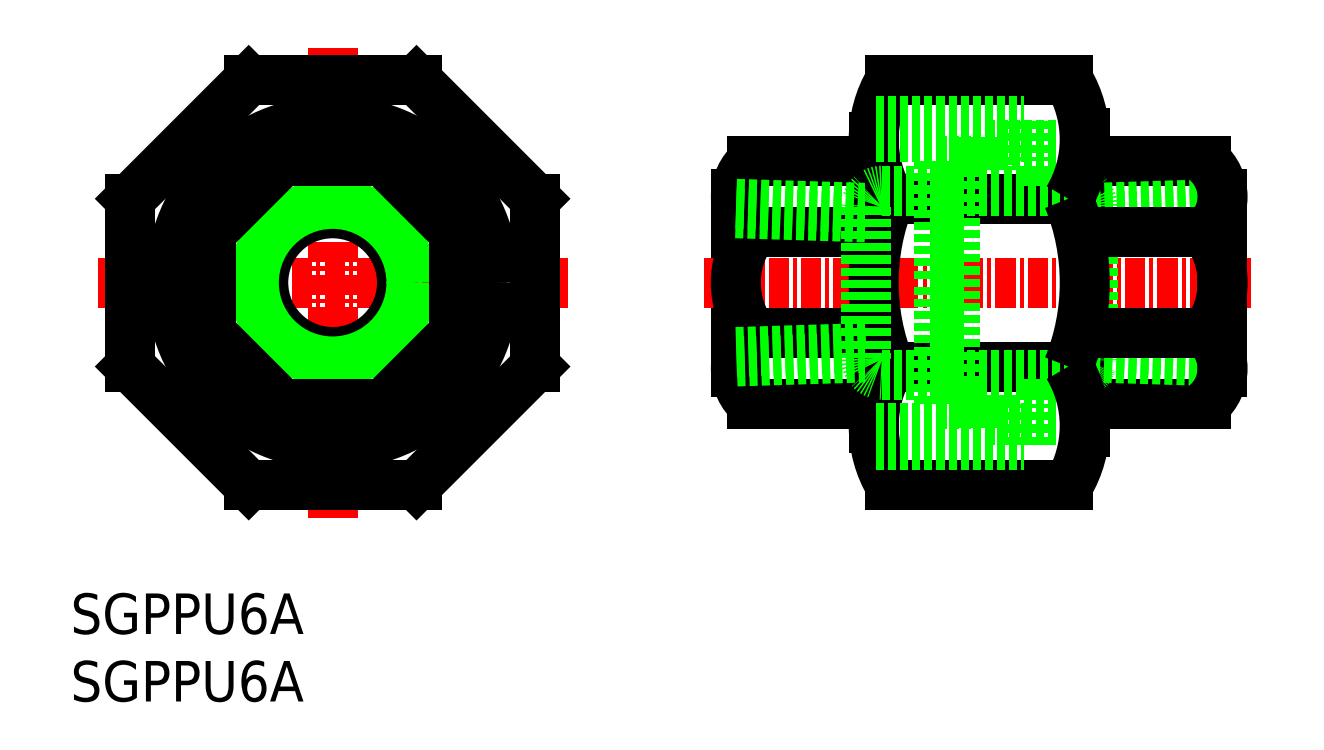
<metadata>
{"format":"dxf","ext":"dxf","renderer":"ezdxf+matplotlib","layout":"modelspace","background":"white","min_lineweight":24,"dpi":150}
</metadata>
<code>
0
SECTION
2
ENTITIES
0
LINE
8
0
10
190.3
20
207.8
30
0
11
190.3
21
196.8
31
0
0
LINE
8
0
10
220.3
20
207.8
30
0
11
220.3
21
196.8
31
0
0
LINE
8
0
10
198.8
20
206.2
30
0
11
198.8
21
193.3
31
0
0
LINE
8
0
10
211.8
20
211.5
30
0
11
211.8
21
193.1
31
0
0
LINE
8
CENTER
10
188.3
20
202.3
30
0
11
222.3
21
202.3
31
0
0
LINE
8
0
10
219.3
20
209.8
30
0
11
211.8
21
209.8
31
0
0
LINE
8
0
10
191.3
20
194.8
30
0
11
198.8
21
194.8
31
0
0
LINE
8
0
10
199.8
20
214.8
30
0
11
210.8
21
214.8
31
0
0
LINE
8
0
10
199.8
20
189.8
30
0
11
210.8
21
189.8
31
0
0
LINE
8
0
10
211.8
20
194.8
30
0
11
219.3
21
194.8
31
0
0
LINE
8
0
10
198.8
20
209.8
30
0
11
191.3
21
209.8
31
0
0
LINE
8
0
10
198.8
20
205.4
30
0
11
191.3
21
205.4
31
0
0
LINE
8
0
10
191.3
20
199.2
30
0
11
198.8
21
199.2
31
0
0
LINE
8
0
10
190.3
20
198.8
30
0
11
190.3
21
196.8
31
0
0
LINE
8
0
10
190.3
20
207.8
30
0
11
190.3
21
205.8
31
0
0
ARC
8
0
10
193.2
20
197
30
0
40
2.879
50
130.3
51
229.7
0
ARC
8
0
10
195.5
20
202.3
30
0
40
5.23
50
143.6
51
216.4
0
ARC
8
0
10
193.2
20
207.6
30
0
40
2.879
50
130.3
51
229.7
0
LINE
8
0
10
220.3
20
207.8
30
0
11
220.3
21
196.8
31
0
0
LINE
8
0
10
220.3
20
207.8
30
0
11
220.3
21
205.8
31
0
0
LINE
8
0
10
220.3
20
198.8
30
0
11
220.3
21
196.8
31
0
0
LINE
8
0
10
198.8
20
211.3
30
0
11
198.8
21
205.8
31
0
0
ARC
8
0
10
205.9
20
211.1
30
0
40
7.135
50
149.1
51
210.9
0
ARC
8
0
10
212.5
20
202.3
30
0
40
13.74
50
157.9
51
202.1
0
ARC
8
0
10
205.9
20
193.5
30
0
40
7.135
50
149.1
51
210.9
0
LINE
8
0
10
198.4
20
197.7
30
0
11
190.3
21
197.4
31
0
0
LINE
8
0
10
198.3
20
198.3
30
0
11
190.3
21
198
31
0
0
LINE
8
0
10
190.3
20
206.6
30
0
11
198.3
21
206.3
31
0
0
LINE
8
0
10
190.3
20
207.2
30
0
11
198.4
21
206.9
31
0
0
LINE
8
0
10
220.3
20
207.2
30
0
11
212.3
21
206.9
31
0
0
LINE
8
0
10
220.3
20
206.6
30
0
11
212.3
21
206.3
31
0
0
LINE
8
0
10
212.3
20
197.7
30
0
11
220.3
21
197.4
31
0
0
LINE
8
0
10
212.3
20
198.3
30
0
11
220.3
21
198
31
0
0
LINE
8
0
10
208.1
20
212.3
30
0
11
208.1
21
209.8
31
0
0
LINE
8
0
10
198.9
20
212.3
30
0
11
208.1
21
212.3
31
0
0
LINE
8
0
10
202.8
20
209.8
30
0
11
205.3
21
209.8
31
0
0
LINE
8
0
10
199.8
20
207.5
30
0
11
210.8
21
207.5
31
0
0
LINE
8
0
10
199.8
20
197.1
30
0
11
210.8
21
197.1
31
0
0
LINE
8
0
10
198.3
20
207
30
0
11
198.3
21
197.6
31
0
0
LINE
8
0
10
212.3
20
207
30
0
11
212.3
21
197.6
31
0
0
LINE
8
0
10
203.8
20
209.3
30
0
11
203.8
21
202.3
31
0
0
LINE
8
0
10
208.1
20
209.8
30
0
11
211.8
21
209.8
31
0
0
LINE
8
0
10
198.9
20
211.3
30
0
11
208.1
21
211.3
31
0
0
LINE
8
0
10
205.8
20
210.8
30
0
11
211.8
21
210.8
31
0
0
LINE
8
0
10
203.8
20
195.3
30
0
11
203.8
21
202.3
31
0
0
ARC
8
0
10
217.5
20
207.6
30
0
40
2.879
50
310.3
51
49.74
0
ARC
8
0
10
215.1
20
202.3
30
0
40
5.23
50
323.6
51
36.44
0
ARC
8
0
10
217.5
20
197
30
0
40
2.879
50
310.3
51
49.74
0
LINE
8
0
10
211.8
20
205.4
30
0
11
219.3
21
205.4
31
0
0
LINE
8
0
10
219.3
20
199.2
30
0
11
211.8
21
199.2
31
0
0
LINE
8
0
10
199.3
20
208
30
0
11
211.3
21
208
31
0
0
LINE
8
0
10
199.3
20
196.6
30
0
11
211.3
21
196.6
31
0
0
ARC
8
0
10
199.3
20
207
30
0
40
1
50
90
51
180
0
ARC
8
0
10
211.3
20
207
30
0
40
1
50
2.036e-13
51
90
0
ARC
8
0
10
211.3
20
197.6
30
0
40
1
50
270
51
0
0
ARC
8
0
10
199.3
20
197.6
30
0
40
1
50
180
51
270
0
LINE
8
0
10
205.8
20
210.8
30
0
11
205.8
21
209.3
31
0
0
TEXT
8
0
10
149.2
20
180.6
30
0
40
2.5
1
SGPPU6A
0
TEXT
8
0
10
149.2
20
176.4
30
0
40
2.5
1
SGPPU6A
0
LINE
8
0
10
202.8
20
194.8
30
0
11
202.8
21
202.3
31
0
0
LINE
8
0
10
202.8
20
209.8
30
0
11
202.8
21
202.3
31
0
0
LINE
8
0
10
205.3
20
211.3
30
0
11
205.3
21
209.3
31
0
0
LINE
8
0
10
203.8
20
209.3
30
0
11
205.8
21
209.3
31
0
0
LINE
8
0
10
198.9
20
193.3
30
0
11
208.1
21
193.3
31
0
0
LINE
8
0
10
198.9
20
192.3
30
0
11
208.1
21
192.3
31
0
0
LINE
8
0
10
205.8
20
193.8
30
0
11
211.8
21
193.8
31
0
0
LINE
8
0
10
202.8
20
194.8
30
0
11
205.3
21
194.8
31
0
0
LINE
8
0
10
203.8
20
195.3
30
0
11
205.8
21
195.3
31
0
0
LINE
8
0
10
205.3
20
193.3
30
0
11
205.3
21
195.3
31
0
0
LINE
8
0
10
205.8
20
193.8
30
0
11
205.8
21
195.3
31
0
0
LINE
8
0
10
208.1
20
192.3
30
0
11
208.1
21
194.8
31
0
0
LINE
8
0
10
208.1
20
194.8
30
0
11
211.8
21
194.8
31
0
0
ARC
8
0
10
204.7
20
211.1
30
0
40
7.135
50
329.1
51
30.87
0
ARC
8
0
10
198.1
20
202.3
30
0
40
13.74
50
337.9
51
22.14
0
ARC
8
0
10
204.7
20
193.5
30
0
40
7.135
50
329.1
51
30.87
0
LINE
8
CENTER
10
165.4
20
216.8
30
0
11
165.4
21
187.8
31
0
0
LINE
8
CENTER
10
150.9
20
202.3
30
0
11
179.9
21
202.3
31
0
0
CIRCLE
8
0
10
165.4
20
202.3
30
0
40
4.283
0
CIRCLE
8
0
10
165.4
20
202.3
30
0
40
9
0
CIRCLE
8
0
10
165.4
20
202.3
30
0
40
4.864
0
LINE
8
0
10
160.2
20
214.8
30
0
11
152.9
21
207.5
31
0
0
LINE
8
0
10
152.9
20
207.5
30
0
11
152.9
21
197.1
31
0
0
LINE
8
0
10
152.9
20
197.1
30
0
11
160.2
21
189.8
31
0
0
LINE
8
0
10
160.2
20
189.8
30
0
11
170.6
21
189.8
31
0
0
LINE
8
0
10
170.6
20
189.8
30
0
11
177.9
21
197.1
31
0
0
LINE
8
0
10
177.9
20
197.1
30
0
11
177.9
21
207.5
31
0
0
LINE
8
0
10
177.9
20
207.5
30
0
11
170.6
21
214.8
31
0
0
LINE
8
0
10
170.6
20
214.8
30
0
11
160.2
21
214.8
31
0
0
LINE
8
0
10
162.3
20
209.8
30
0
11
157.9
21
205.4
31
0
0
LINE
8
0
10
157.9
20
205.4
30
0
11
157.9
21
199.2
31
0
0
LINE
8
0
10
157.9
20
199.2
30
0
11
162.3
21
194.8
31
0
0
LINE
8
0
10
162.3
20
194.8
30
0
11
168.5
21
194.8
31
0
0
LINE
8
0
10
168.5
20
194.8
30
0
11
172.9
21
199.2
31
0
0
LINE
8
0
10
172.9
20
199.2
30
0
11
172.9
21
205.4
31
0
0
LINE
8
0
10
172.9
20
205.4
30
0
11
168.5
21
209.8
31
0
0
LINE
8
0
10
168.5
20
209.8
30
0
11
162.3
21
209.8
31
0
0
CIRCLE
8
0
10
165.4
20
202.3
30
0
40
10
0
ENDSEC
0
EOF

</code>
